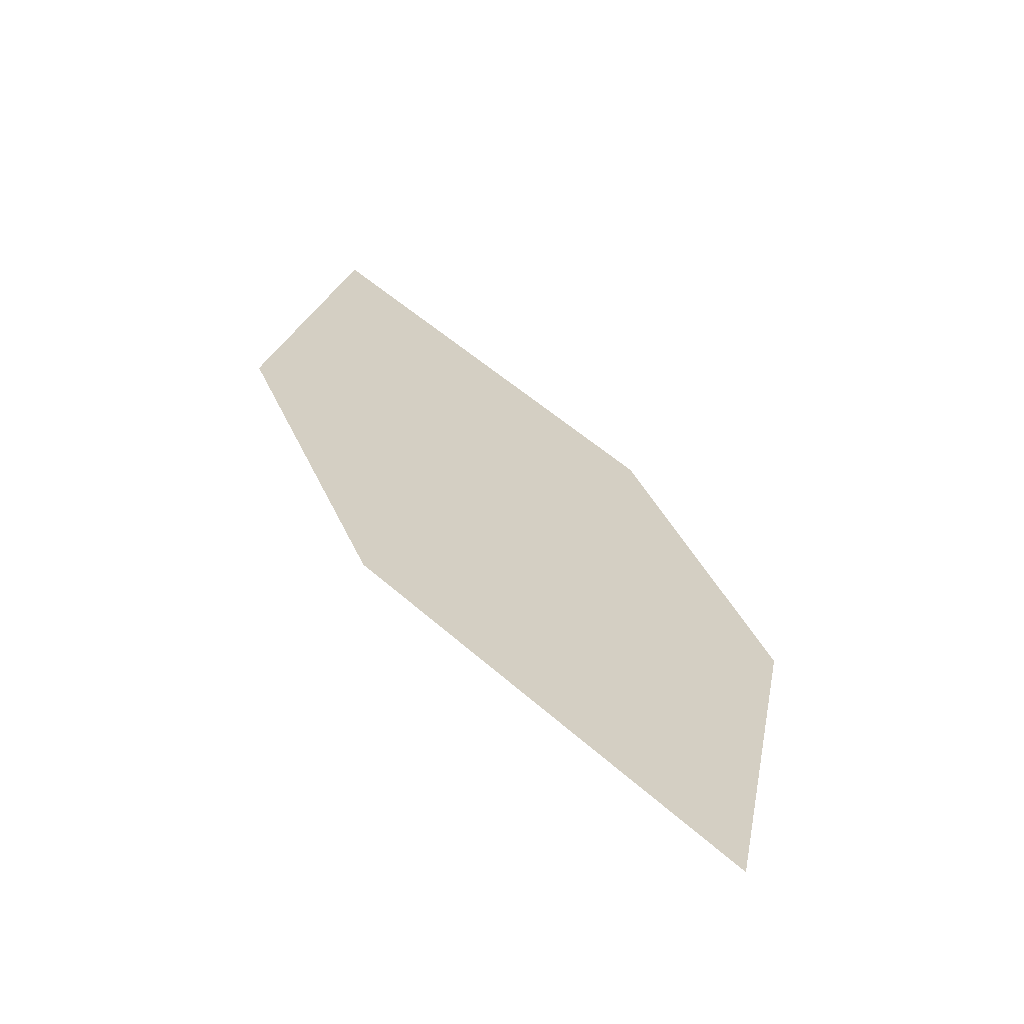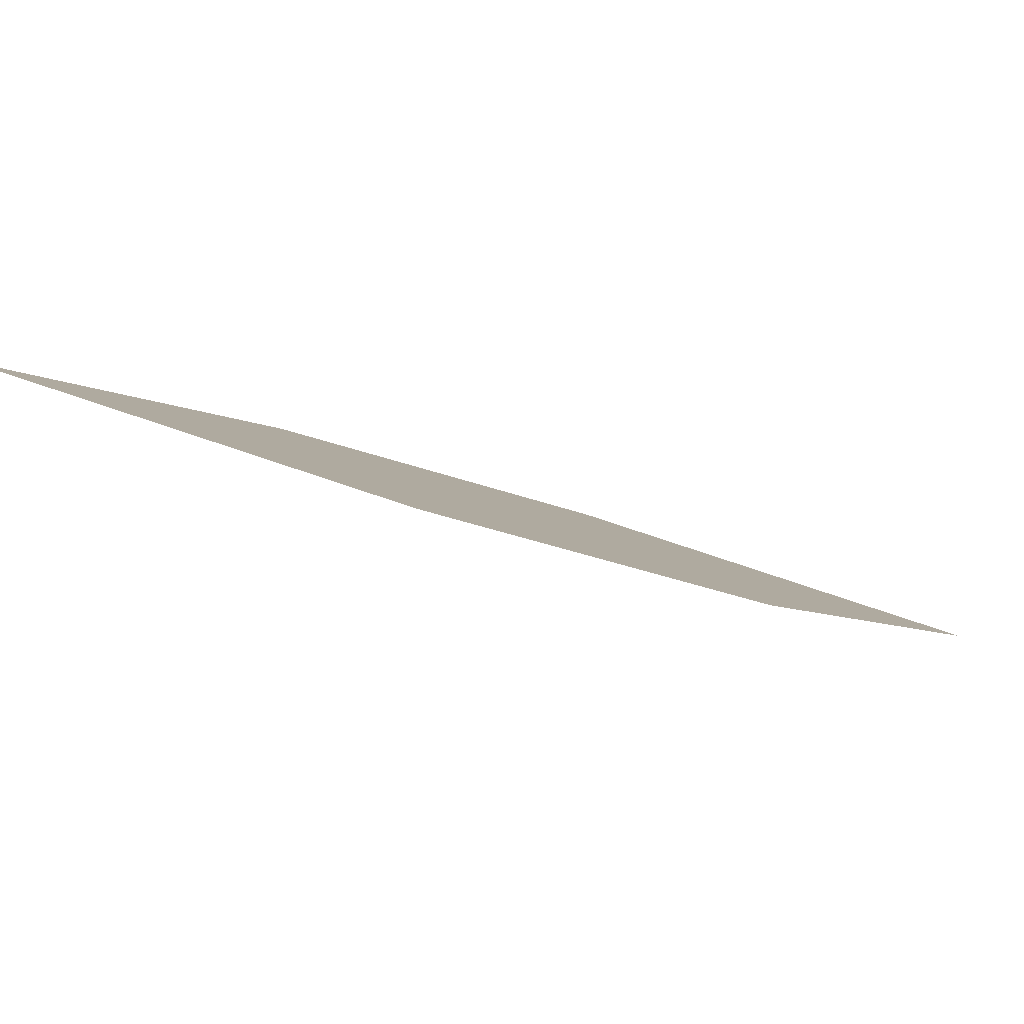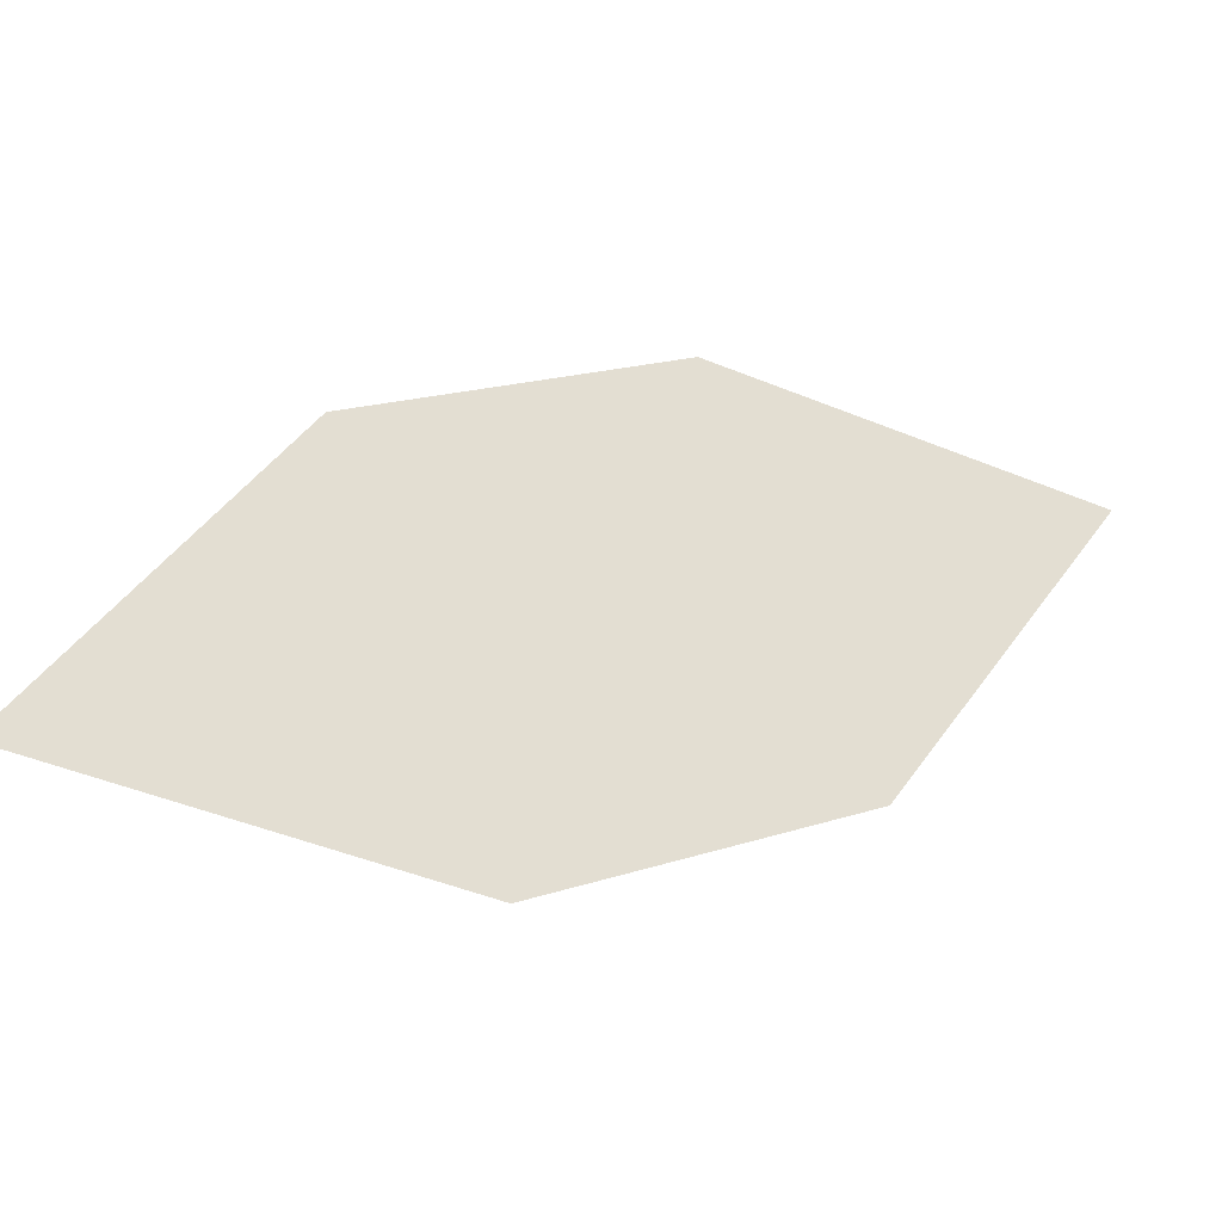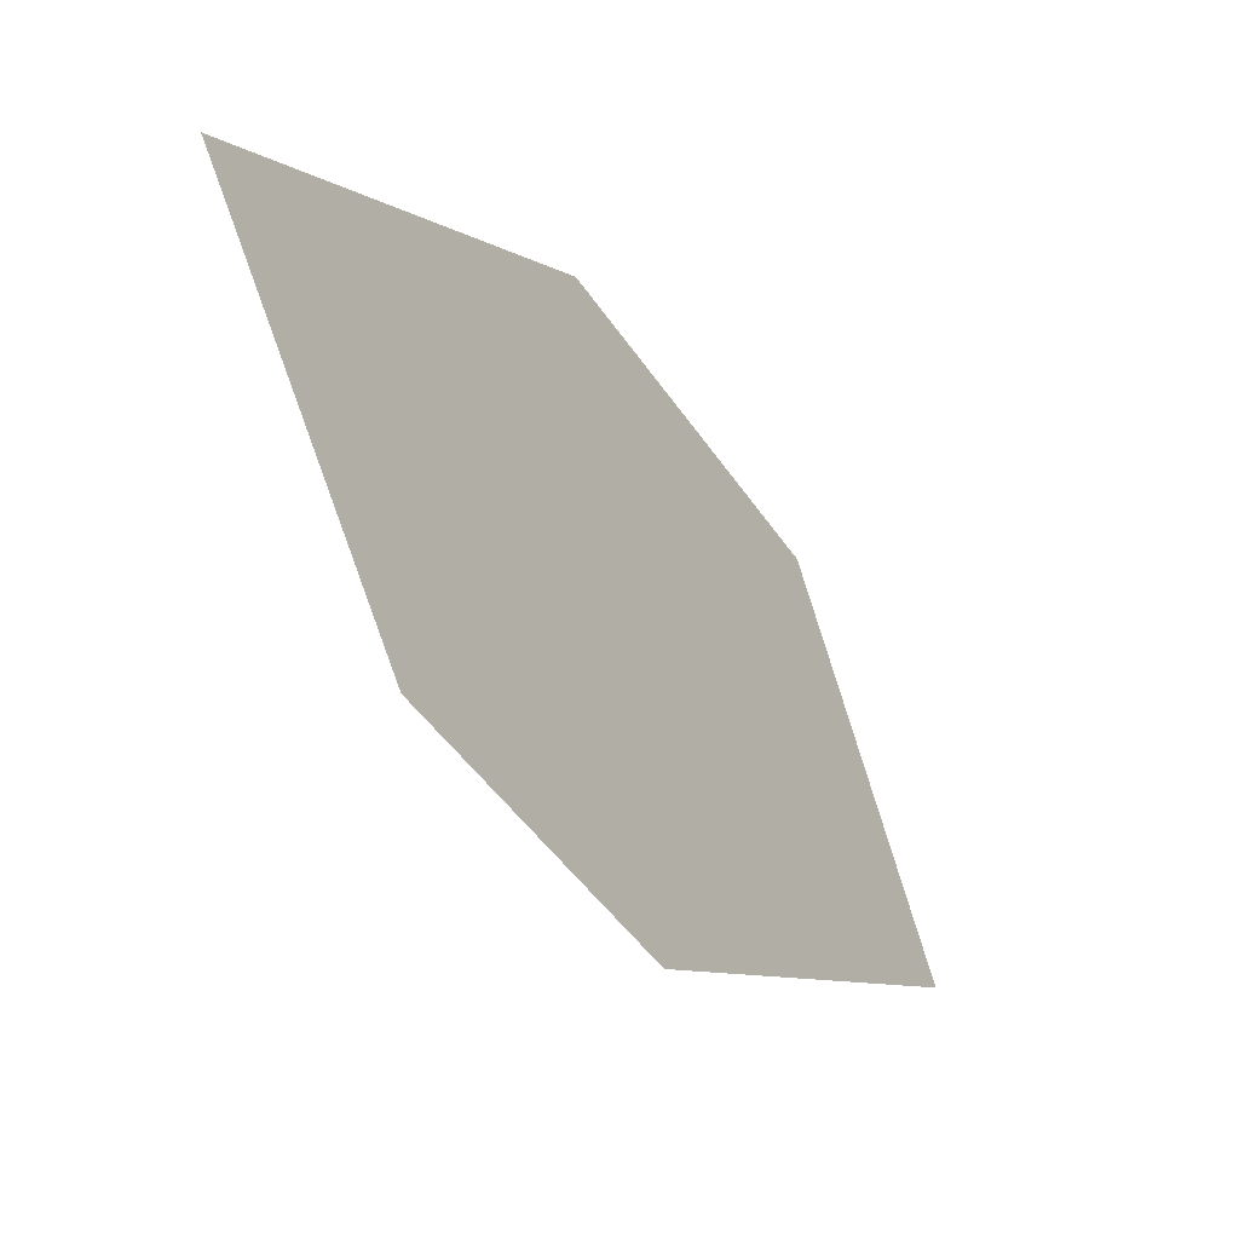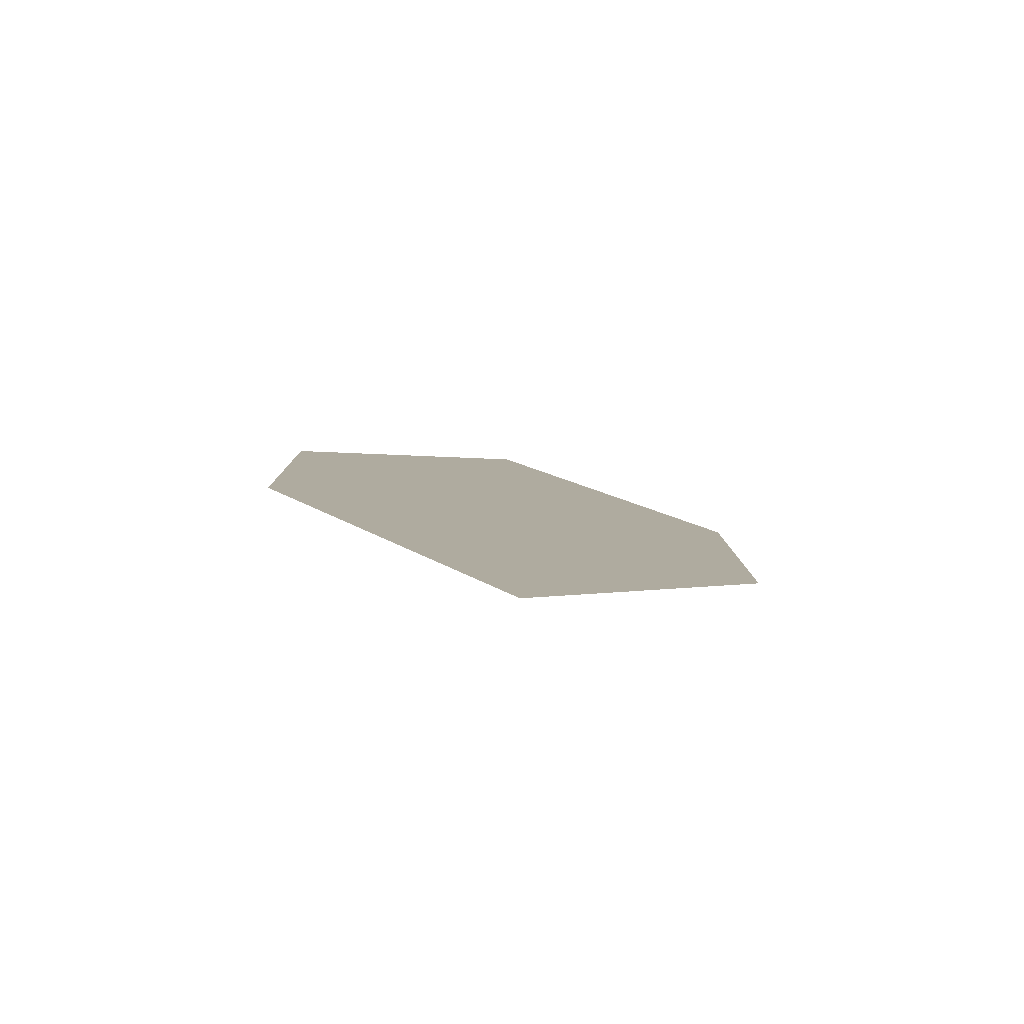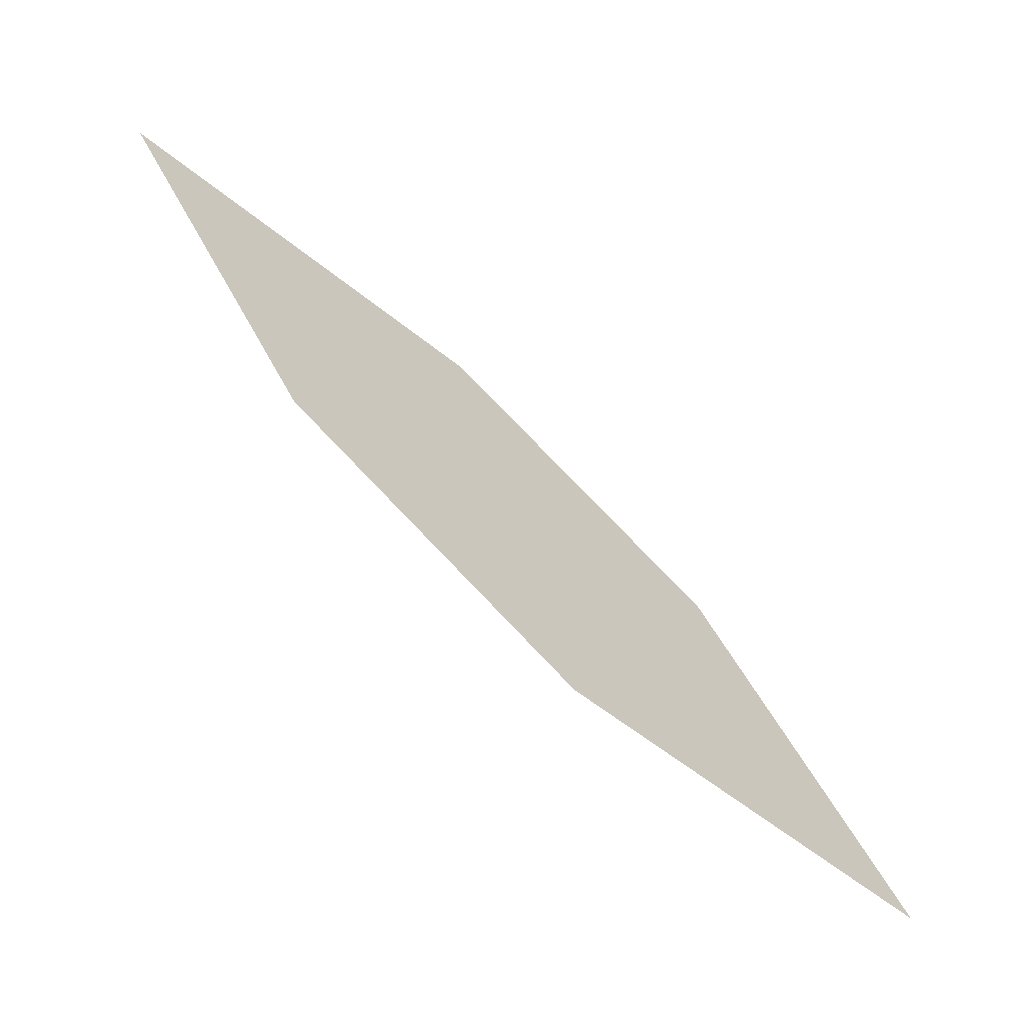
<metadata>
{"format":"obj","ext":"obj","renderer":"f3d","projection":"perspective","resolution":1024,"background":"white","views":[{"elev":-8.1,"azim":39.5,"up":"+Z"},{"elev":-79.3,"azim":-158.9,"up":"+Y"},{"elev":-22.2,"azim":-164.5,"up":"+Y"},{"elev":-23.4,"azim":-14.4,"up":"+Y"},{"elev":-31.2,"azim":63.2,"up":"+Z"},{"elev":-72.6,"azim":-1.6,"up":"+Y"}]}
</metadata>
<code>
o leaves.098
v -0.04697 -0.157 0.8593
v -0.08335 -0.1655 0.8873
v -0.06753 -0.1207 0.8803
v -0.1324 -0.1153 0.9328
v -0.096 -0.1068 0.9048
v -0.1118 -0.1516 0.9119
f 1 4 6 2
f 1 3 5 4

</code>
